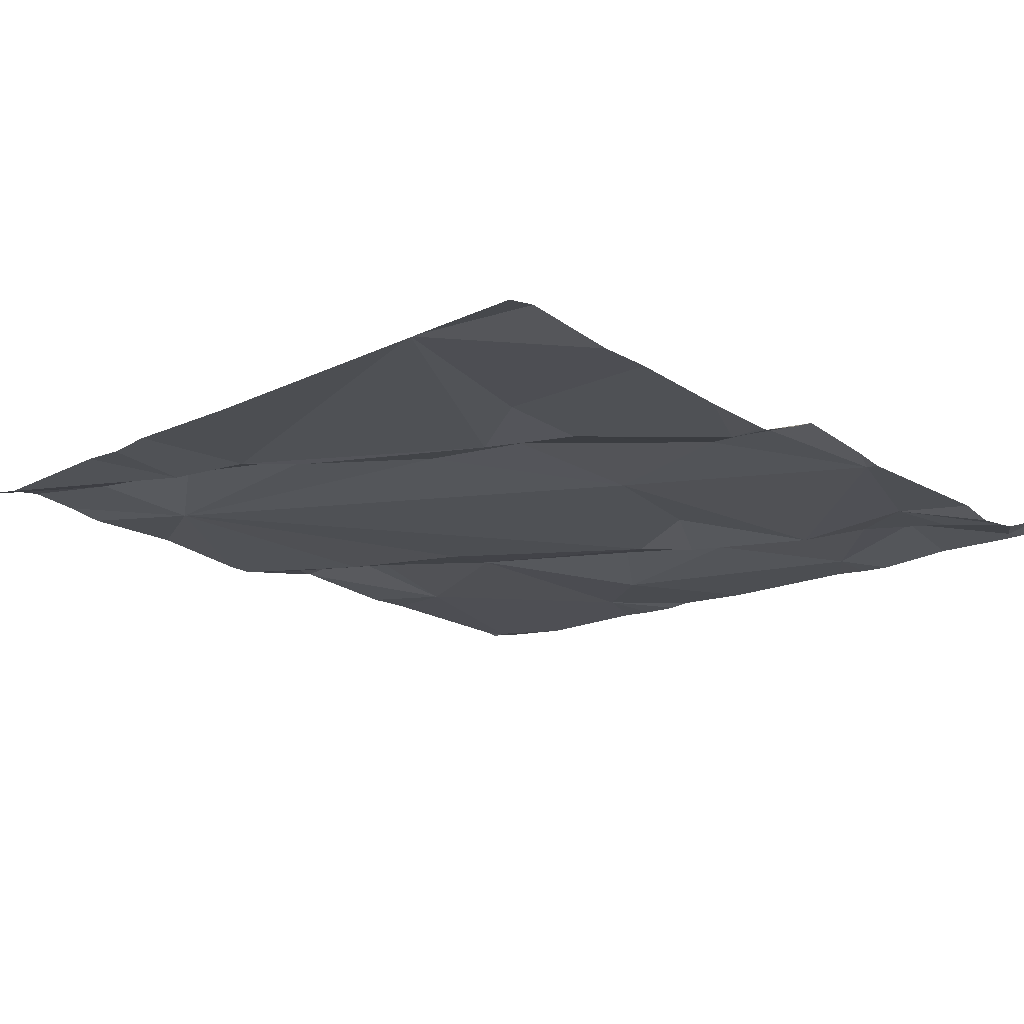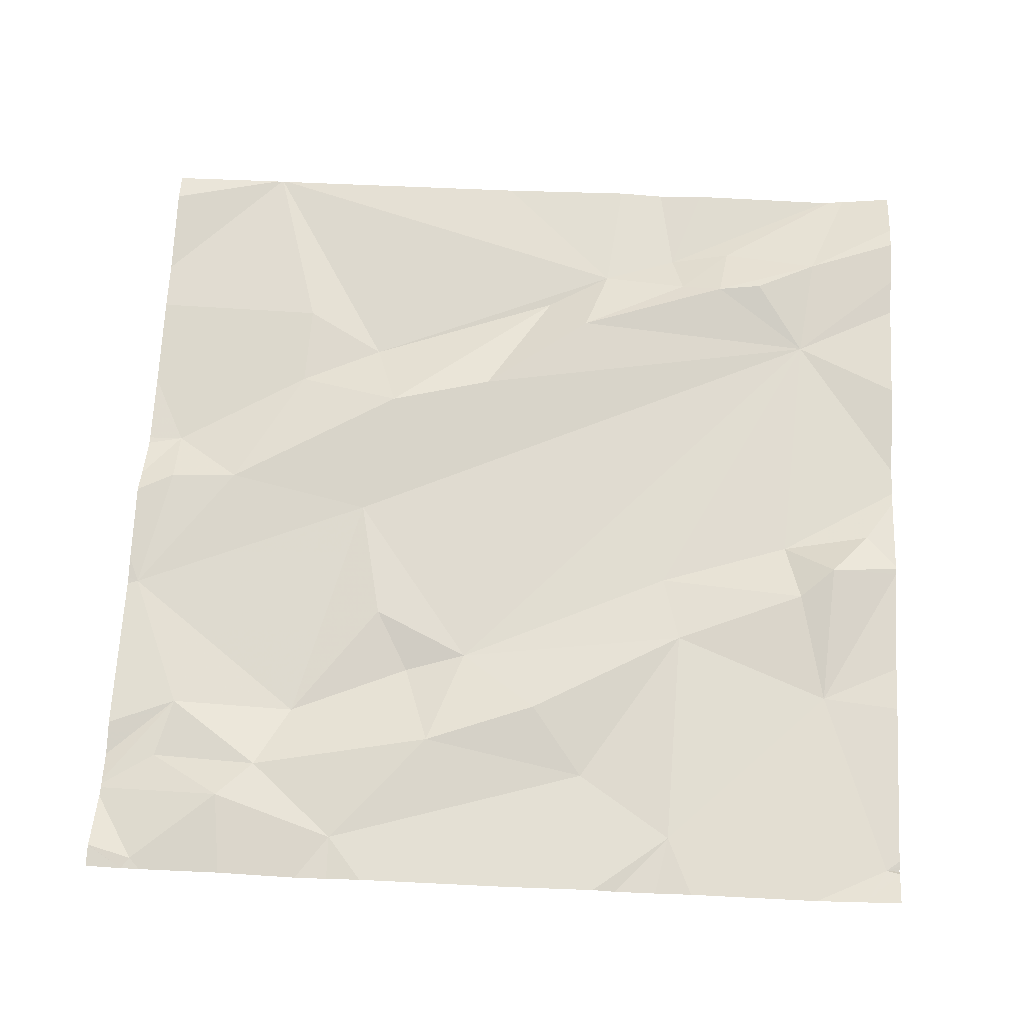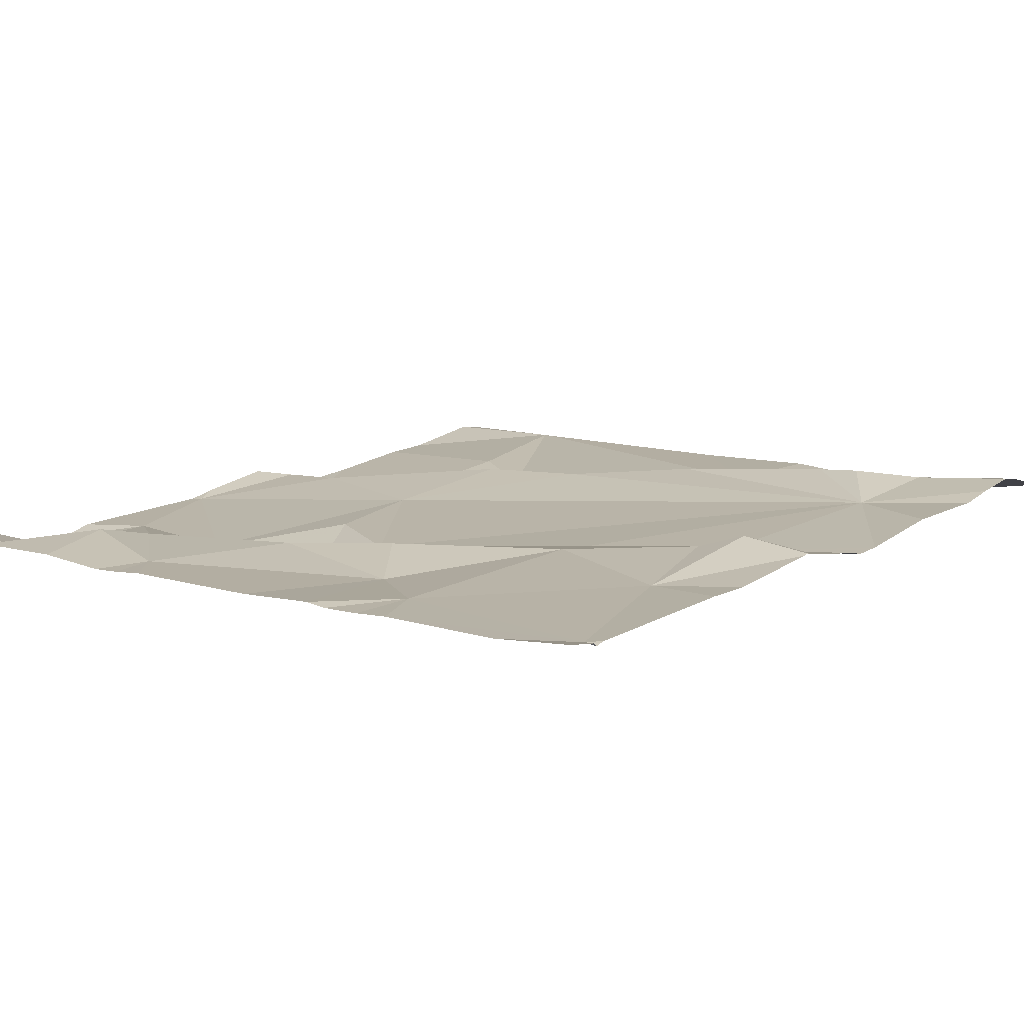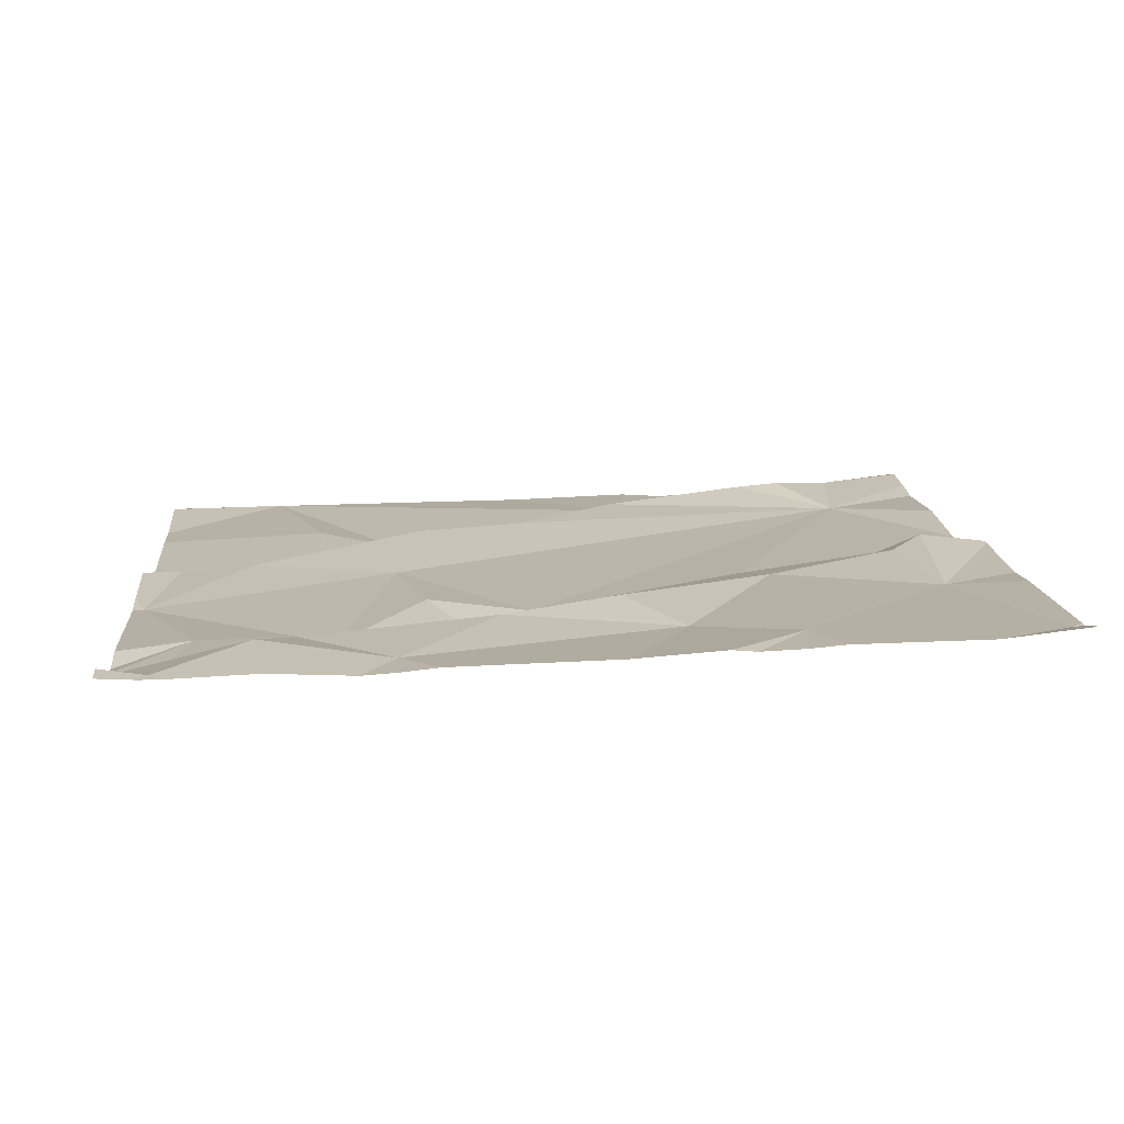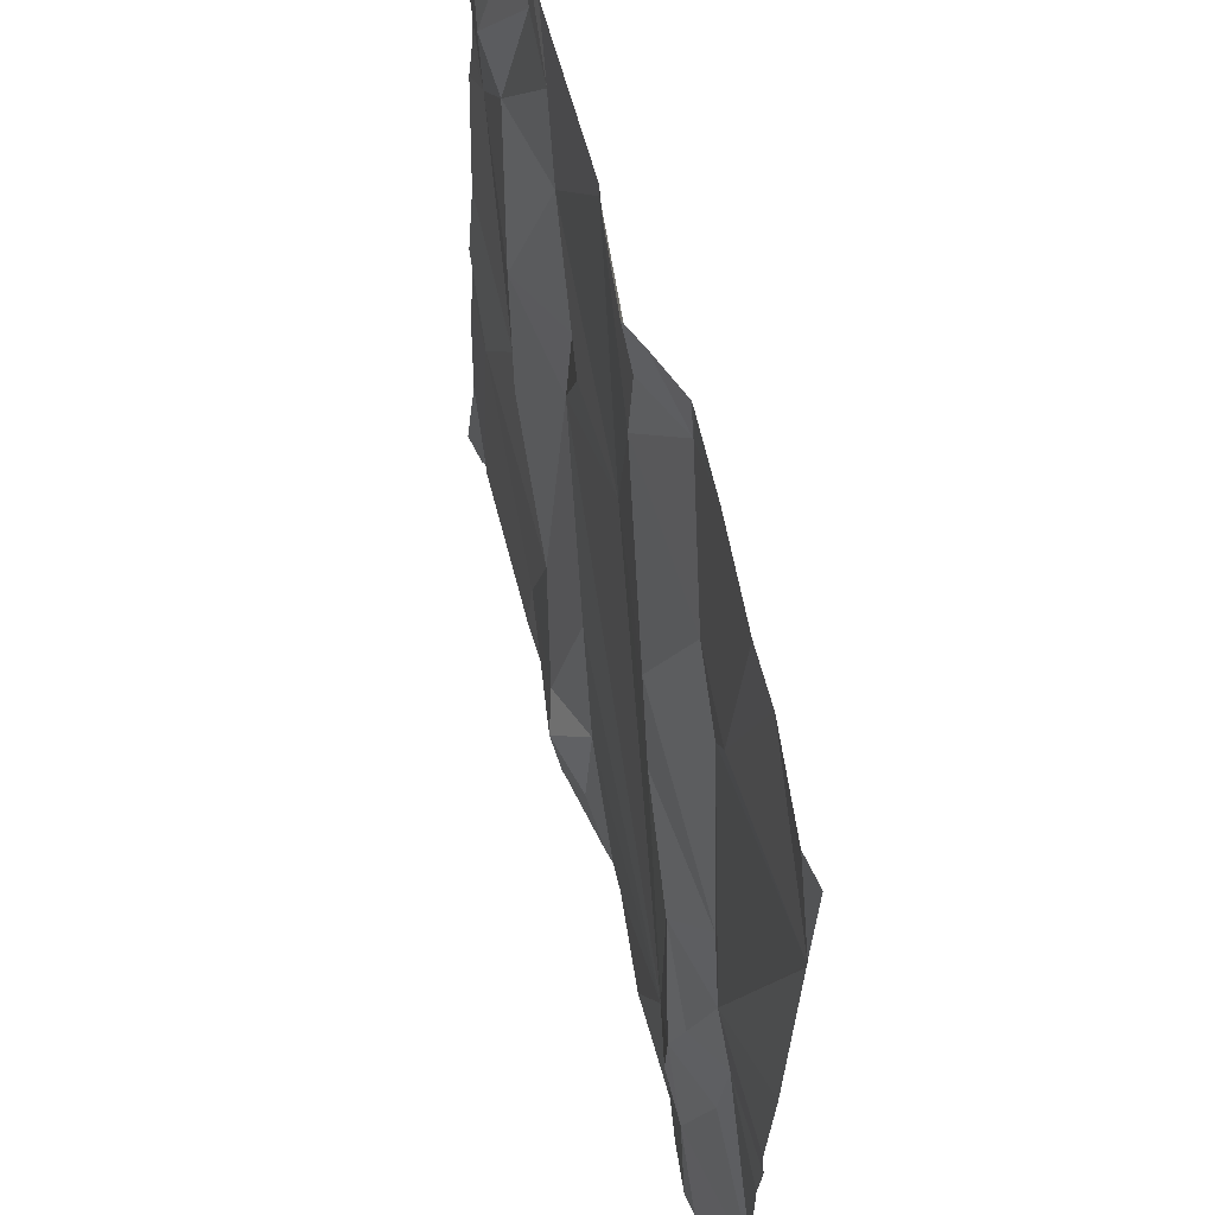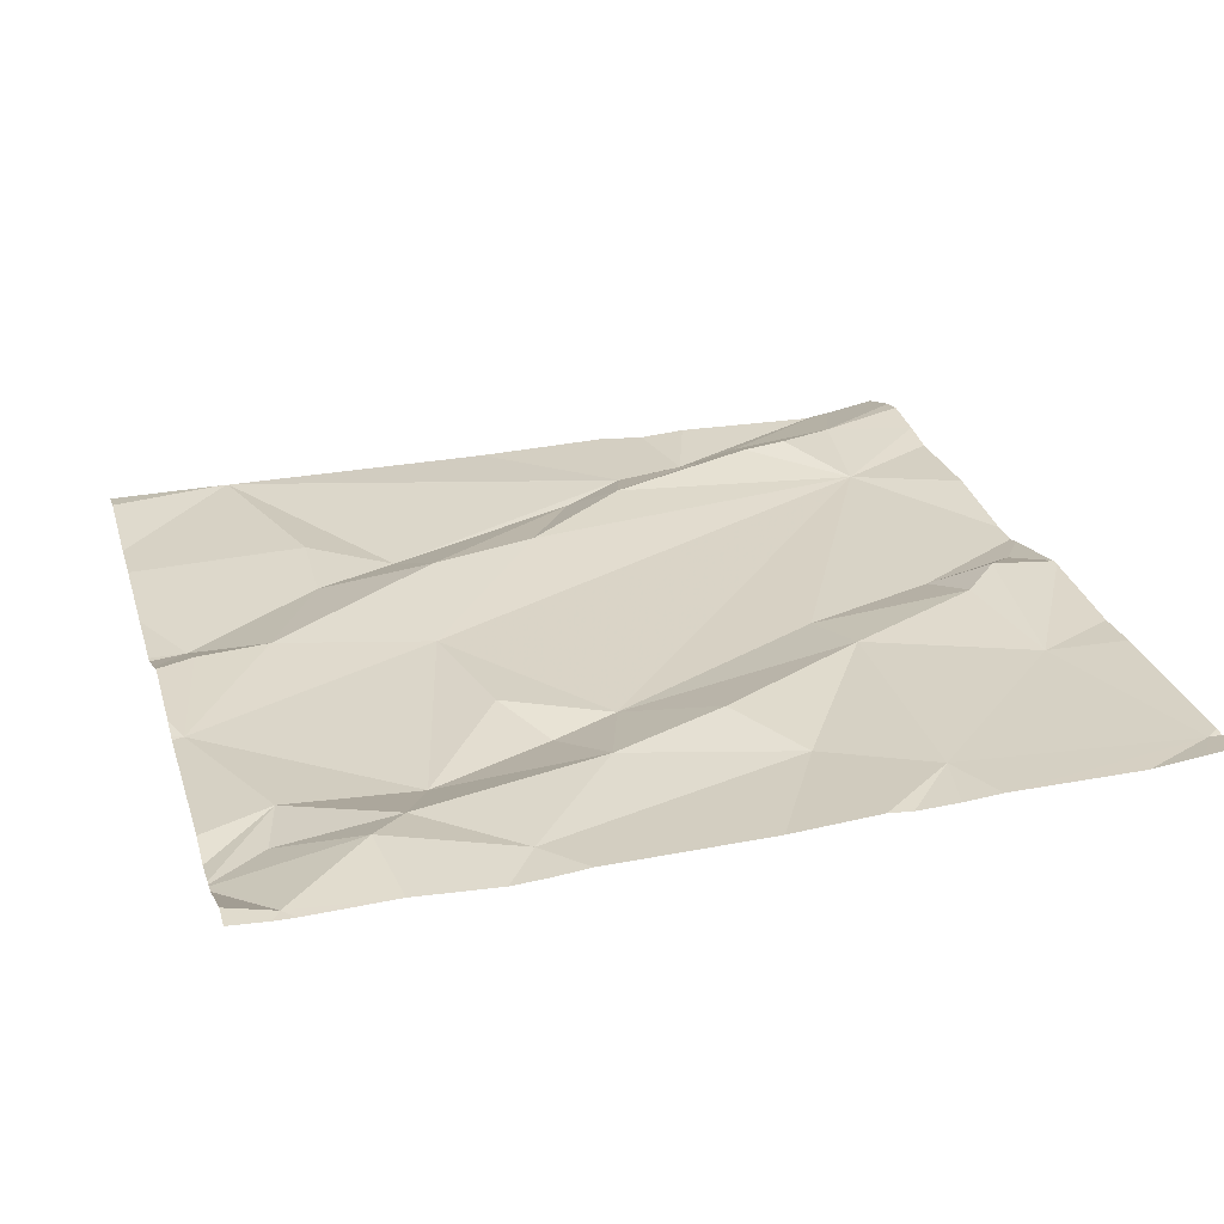
<metadata>
{"format":"obj","ext":"obj","renderer":"f3d","projection":"perspective","resolution":1024,"background":"white","views":[{"elev":-17.7,"azim":135.2,"up":"+Z"},{"elev":65.3,"azim":-86.8,"up":"+Z"},{"elev":11.8,"azim":-49.7,"up":"+Z"},{"elev":9.8,"azim":-94.8,"up":"+Z"},{"elev":63.0,"azim":72.9,"up":"+Y"},{"elev":24.6,"azim":-106.0,"up":"+Z"}]}
</metadata>
<code>
v -137.8 271.9 501
v -137.8 272.7 501
v -137.8 272.1 501
v -137.8 272.3 501
v -137.8 272.7 501
v -138.3 272.5 501
v -138.4 272.8 501
v -138.3 272.7 501
v -138.6 272.8 501
v -138.8 272.8 501
v -138.3 272 501
v -138.4 271.9 501.1
v -138.4 272 501.1
v -138 272.1 501.1
v -137.9 272.1 501
v -137.9 272.1 501.1
v -138.6 272.4 501
v -138.7 272.5 501
v -138.6 272.6 501
v -138.8 272.7 501
v -138.7 272.7 501
v -138.1 272.4 501.1
v -138 272.2 501.1
v -138.1 272 501.1
v -137.8 272.2 501
v -138.7 272.1 501
v -137.8 272.7 501
v -138.6 272.2 501
v -138.5 272.1 501
v -138.2 272.8 501
v -138.5 272.4 501
v -138.6 272.3 501
v -138.6 272.7 501
v -138.3 272.8 501
v -138.4 272.8 501
v -138.4 272.1 501
v -137.8 272.7 501
v -138.6 272.7 501
v -138.5 272.4 501
v -138.4 272.5 501
v -138.3 272.8 501
v -138.4 272.8 501
v -138.6 272.6 501
v -138.7 271.9 501
v -138 272.3 501
v -138 272.2 501
v -138.1 272.5 501
v -138 272.6 501
v -138.7 271.8 501
v -138.1 272.6 501
v -138.2 272.5 501.1
v -138.1 272.8 501
v -138.3 272.8 501
v -138 272.1 501.1
v -138.3 271.9 501.1
v -138 272 501.1
v -137.9 271.9 501.1
v -138.5 271.9 501
v -138.4 272.8 501
v -138.7 272.8 501
v -138.7 271.8 501
v -138.7 271.8 501
v -138.2 272.8 501
v -138.1 271.8 501.1
v -138.2 271.8 501
v -138.7 271.8 501
v -138.3 271.8 501
v -138.8 272.1 501
v -138.8 272.1 501
v -138.8 272.5 501
v -138.8 272.6 501
v -138.8 272.8 501
v -138.8 272.7 501
v -138.8 272.5 501
v -138.8 272.5 501
v -138.8 272.2 501
v -138.8 272.2 501
v -138.8 271.9 501
v -138.7 272.8 501
v -138.8 272.3 501
v -138.8 271.9 501
v -137.8 272.1 501
v -137.8 272.7 501
v -137.8 271.9 501
v -137.8 271.9 501.1
v -138.7 272.8 501
v -138.2 272.8 501
v -138.4 271.8 501.1
v -138.5 271.8 501.1
v -138.4 271.8 501.1
v -138.5 271.8 501.1
v -138.4 271.8 501.1
v -138.3 271.8 501
v -138 271.8 501.1
v -138 271.8 501.1
v -137.9 271.8 501.1
v -138.8 271.8 501
v -138.8 271.8 501
v -137.9 271.8 501.1
v -137.8 271.8 501.1
v -138.6 272.8 501
v -138.7 272.8 501
v -138 272.8 501
v -138.4 272.8 501
v -138 272.8 501
v -138 272.8 501
v -138.8 272.8 501
v -138.8 272.8 501
v -137.9 272.8 501
v -137.9 272.8 501
v -137.8 272.8 501
f 7 6 8
f 12 11 13
f 15 14 16
f 18 17 19
f 20 21 86
f 23 22 24
f 109 83 110
f 29 28 26
f 31 17 32
f 86 33 60
f 41 30 53
f 70 21 71
f 29 36 31
f 9 7 35
f 39 31 40
f 102 38 101
f 60 38 102
f 19 17 43
f 39 40 43
f 31 32 29
f 45 22 23
f 45 46 47
f 48 47 27
f 47 50 51
f 82 15 3
f 19 21 18
f 62 78 97
f 17 28 32
f 28 29 32
f 90 58 91
f 51 22 45
f 17 18 28
f 43 17 39
f 22 6 24
f 50 30 8
f 21 19 33
f 6 51 8
f 27 46 37
f 48 50 47
f 30 34 8
f 7 34 41
f 28 18 75
f 45 47 51
f 54 14 23
f 101 38 9
f 24 54 23
f 43 6 7
f 54 56 57
f 51 50 8
f 38 33 19
f 43 40 6
f 6 40 31
f 12 13 58
f 76 28 80
f 87 30 63
f 31 39 17
f 58 44 61
f 25 46 15
f 44 26 68
f 12 58 90
f 24 36 11
f 65 11 93
f 88 12 92
f 11 12 55
f 26 58 29
f 29 58 13
f 35 7 104
f 24 31 36
f 13 11 36
f 36 29 13
f 16 54 57
f 24 57 56
f 16 14 54
f 45 23 46
f 46 14 15
f 8 34 7
f 19 43 38
f 71 20 73
f 6 31 24
f 48 2 103
f 23 14 46
f 38 43 7
f 22 51 6
f 30 50 48
f 52 48 106
f 58 26 44
f 11 55 67
f 56 54 24
f 89 58 61
f 88 55 12
f 25 15 82
f 9 38 7
f 1 16 84
f 10 20 79
f 84 57 85
f 67 55 88
f 42 7 41
f 57 24 95
f 66 44 62
f 68 26 69
f 4 46 25
f 69 26 77
f 70 18 21
f 3 15 1
f 71 21 20
f 72 20 10
f 1 15 16
f 62 44 78
f 73 20 72
f 59 7 42
f 103 5 105
f 74 18 70
f 75 18 74
f 37 46 4
f 61 44 49
f 76 26 28
f 77 26 76
f 49 44 66
f 2 48 27
f 78 44 81
f 53 30 87
f 80 28 75
f 27 47 46
f 81 44 68
f 65 24 11
f 84 16 57
f 85 57 99
f 41 34 30
f 60 33 38
f 64 24 65
f 91 58 89
f 92 12 90
f 63 30 52
f 93 11 67
f 94 24 64
f 52 30 48
f 95 24 94
f 96 57 95
f 79 20 86
f 97 78 98
f 86 21 33
f 99 57 96
f 100 85 99
f 103 2 5
f 104 7 59
f 105 5 109
f 106 48 103
f 107 72 10
f 108 72 107
f 109 5 83
f 110 83 111

</code>
